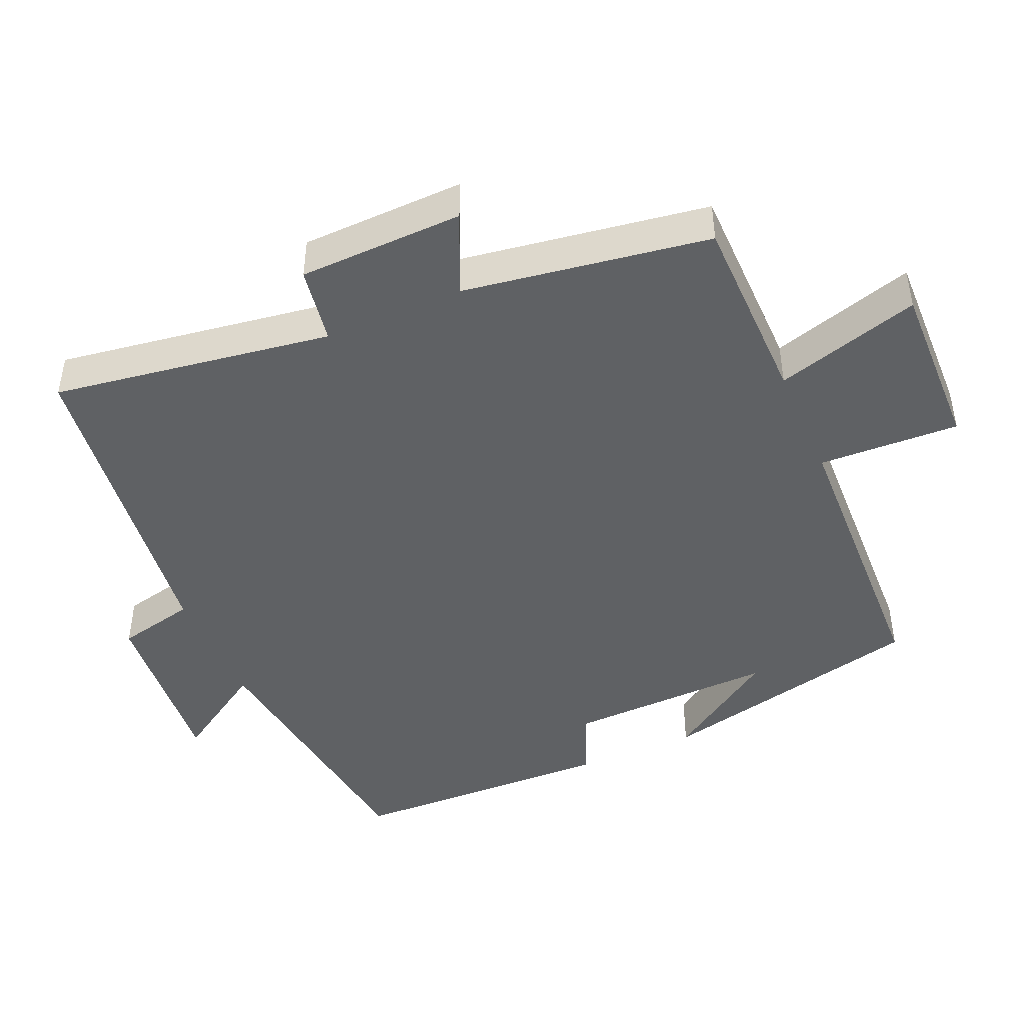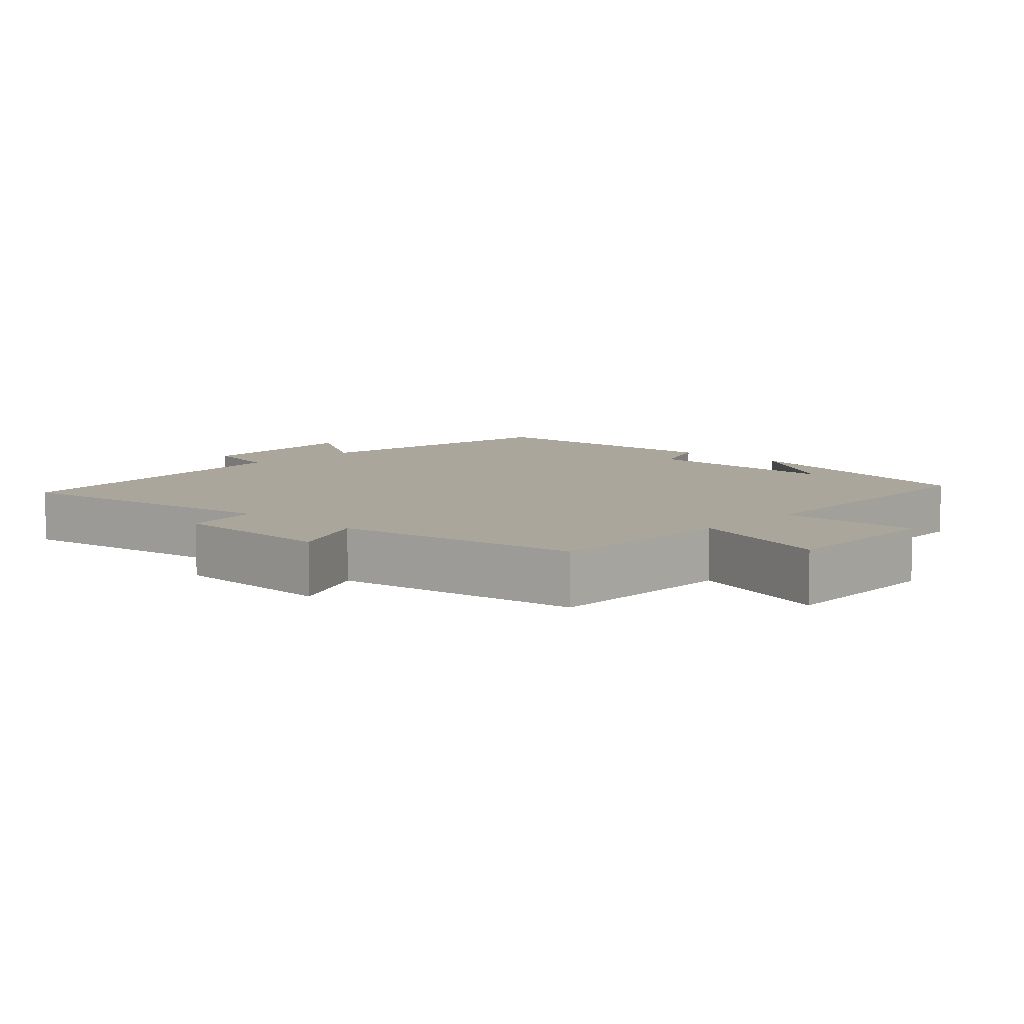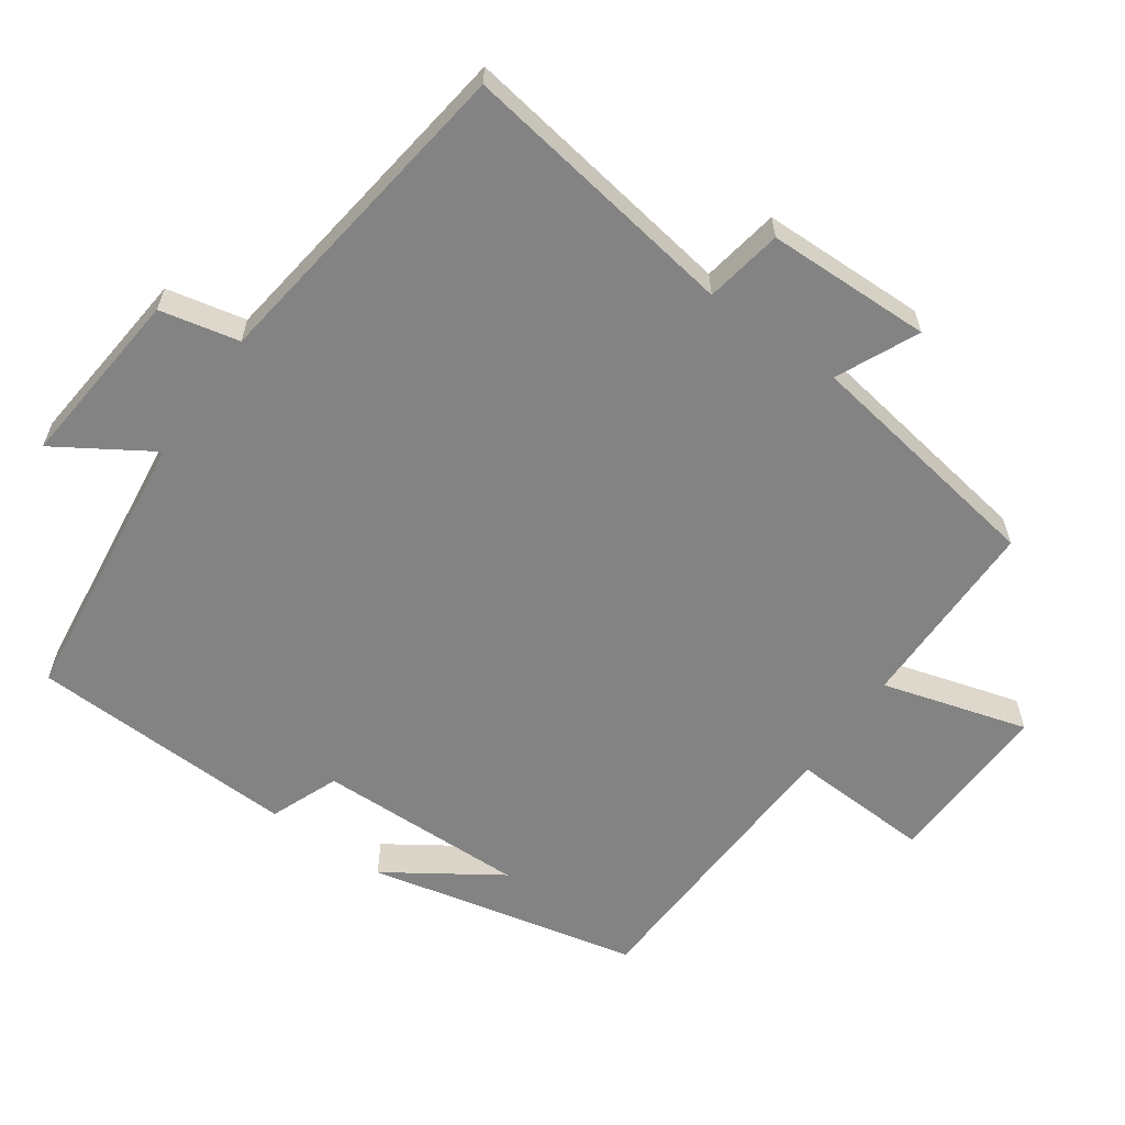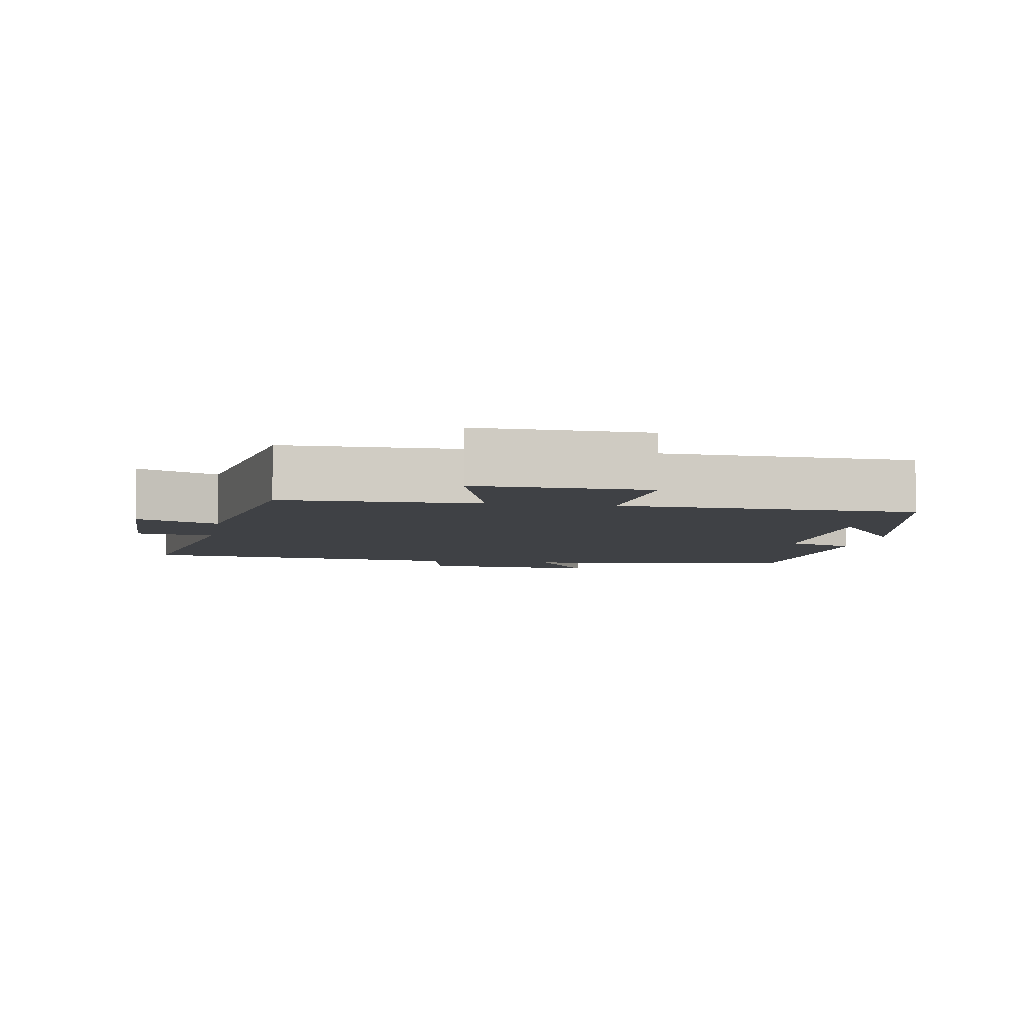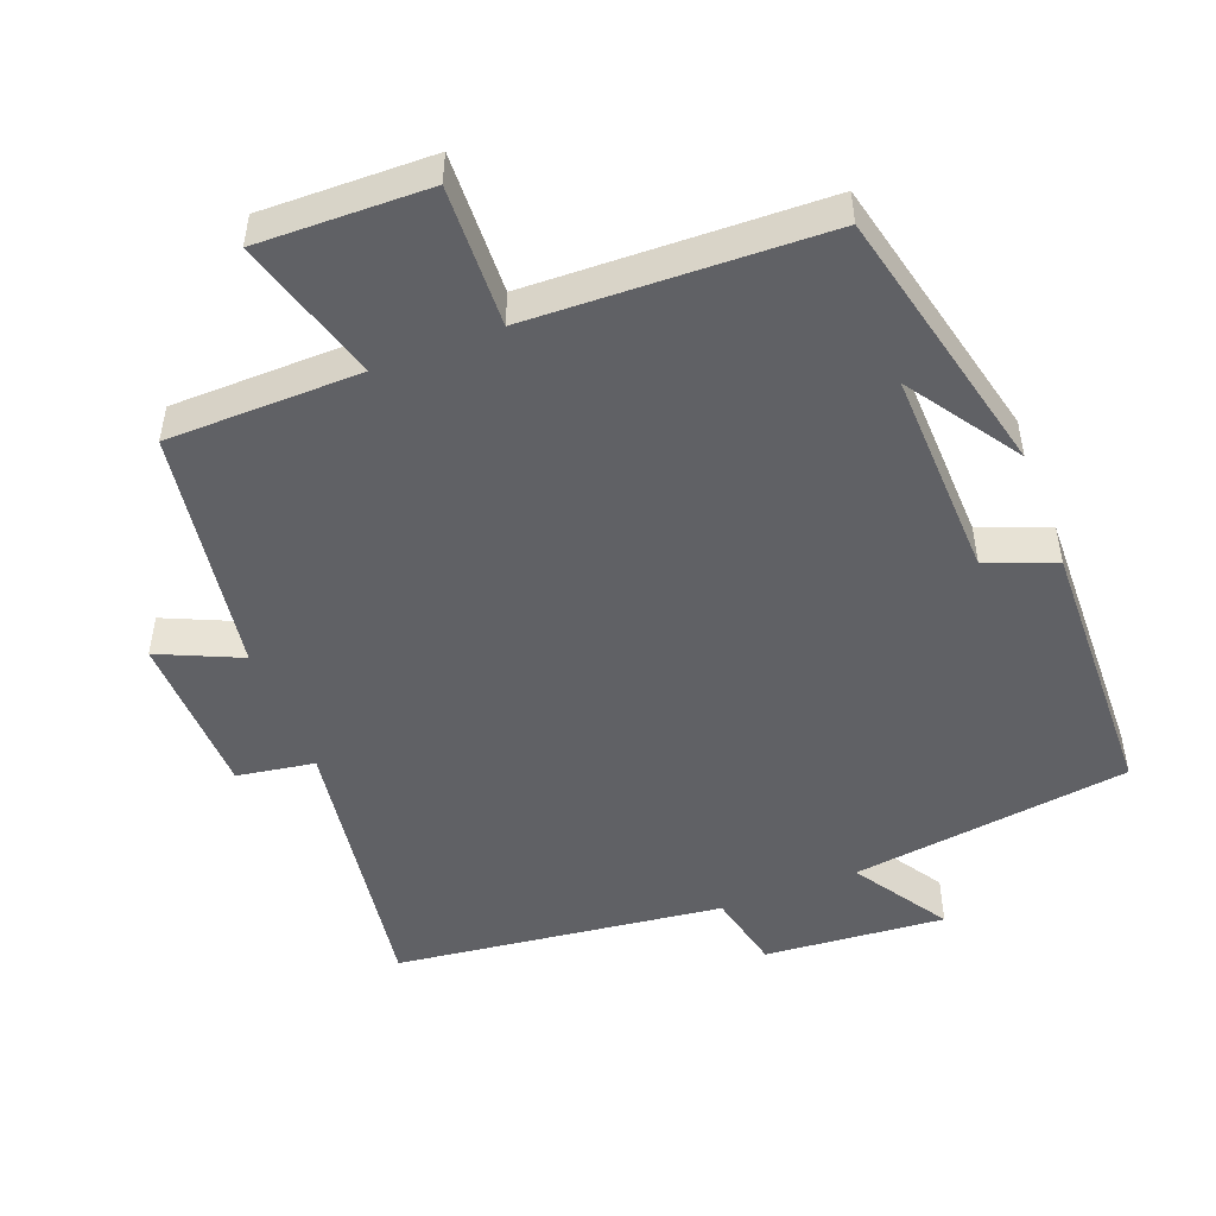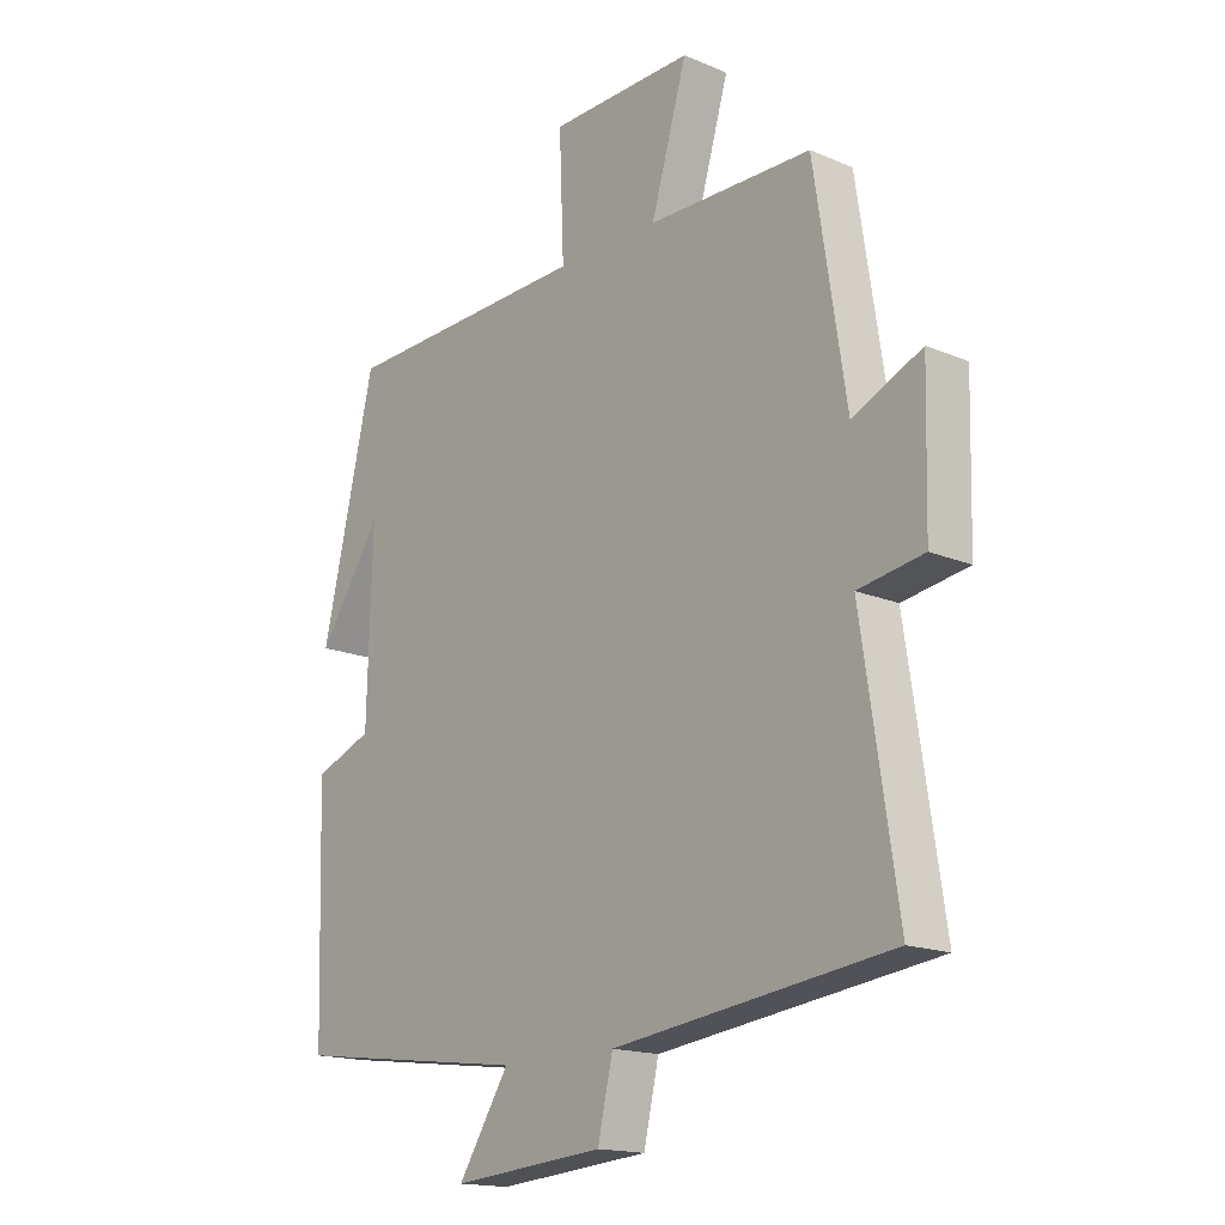
<metadata>
{"format":"obj","ext":"obj","renderer":"f3d","projection":"perspective","resolution":1024,"background":"white","views":[{"elev":-45.4,"azim":-66.5,"up":"+Y"},{"elev":8.0,"azim":-47.0,"up":"+Y"},{"elev":-61.0,"azim":-125.5,"up":"+Y"},{"elev":-5.5,"azim":-10.0,"up":"+Y"},{"elev":-49.5,"azim":21.3,"up":"+Y"},{"elev":-16.6,"azim":-130.7,"up":"+Z"}]}
</metadata>
<code>
v -0.447 0.07 0.497
v -0.174 0.07 0.5
v -0.234 0.07 0.704
v 0.006 0.07 0.698
v -0.002 0.07 0.5
v 0.412 0.07 0.485
v 0.5 0.07 0.104
v 0.395 0.07 0.26
v 0.403 0.07 -0.034
v 0.5 0.07 -0.072
v 0.488 0.07 -0.449
v 0.096 0.07 -0.5
v 0.181 0.07 -0.633
v -0.073 0.07 -0.611
v -0.098 0.07 -0.5
v -0.559 0.07 -0.441
v -0.5 0.07 -0.047
v -0.609 0.07 -0.029
v -0.615 0.07 0.203
v -0.5 0.07 0.151
v -0.447 0 0.497
v -0.174 0 0.5
v -0.234 0 0.704
v 0.006 0 0.698
v -0.002 0 0.5
v 0.412 0 0.485
v 0.5 0 0.104
v 0.395 0 0.26
v 0.403 0 -0.034
v 0.5 0 -0.072
v 0.488 0 -0.449
v 0.096 0 -0.5
v 0.181 0 -0.633
v -0.073 0 -0.611
v -0.098 0 -0.5
v -0.559 0 -0.441
v -0.5 0 -0.047
v -0.609 0 -0.029
v -0.615 0 0.203
v -0.5 0 0.151
f 17 18 19 20
f 17 20 1 2
f 15 16 17 2
f 12 13 14 15
f 11 12 15
f 10 11 15
f 9 10 15
f 8 9 15 2
f 6 7 8
f 5 6 8 2
f 2 3 4 5
f 40 39 38 37
f 22 21 40 37
f 22 37 36 35
f 35 34 33 32
f 35 32 31
f 35 31 30
f 35 30 29
f 22 35 29 28
f 28 27 26
f 22 28 26 25
f 25 24 23 22
f 1 21 22 2
f 2 22 23 3
f 3 23 24 4
f 4 24 25 5
f 5 25 26 6
f 6 26 27 7
f 7 27 28 8
f 8 28 29 9
f 9 29 30 10
f 10 30 31 11
f 11 31 32 12
f 12 32 33 13
f 13 33 34 14
f 14 34 35 15
f 15 35 36 16
f 16 36 37 17
f 17 37 38 18
f 18 38 39 19
f 19 39 40 20
f 20 40 21 1

</code>
